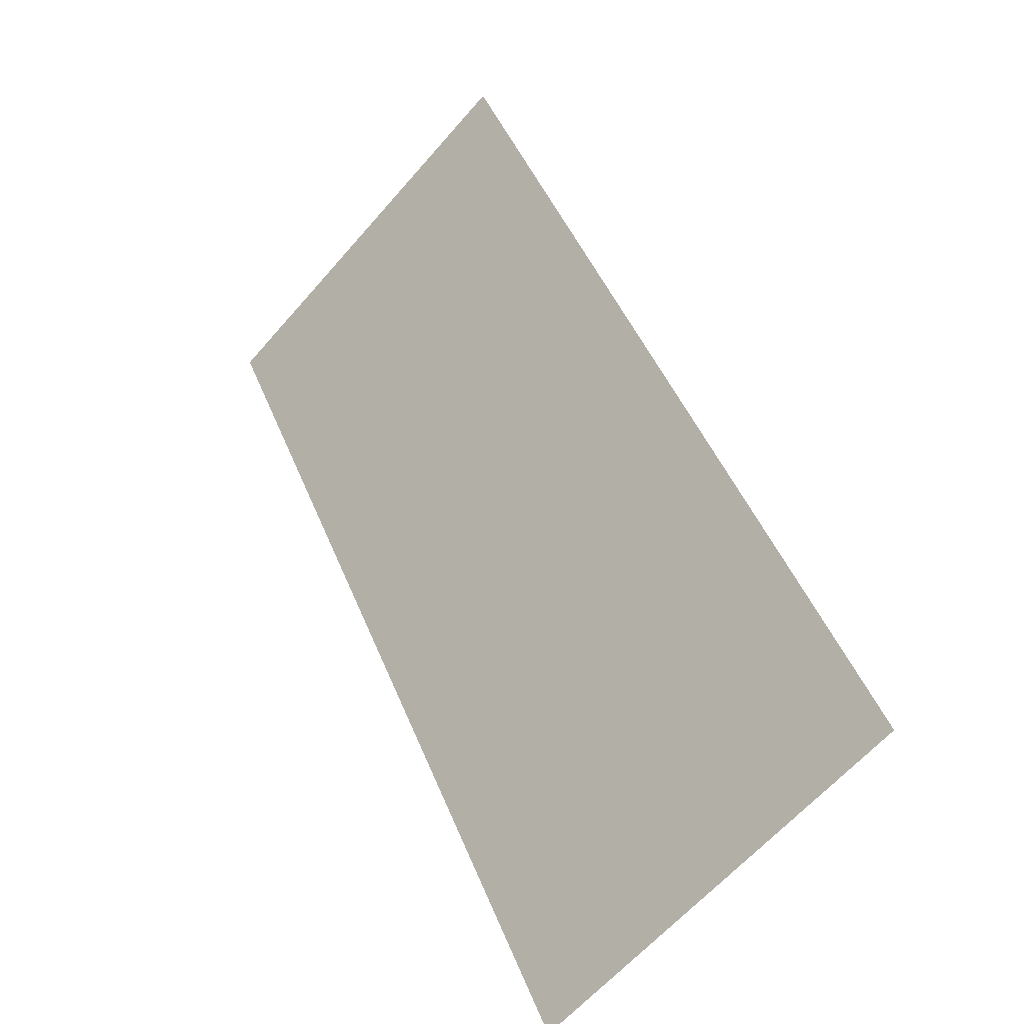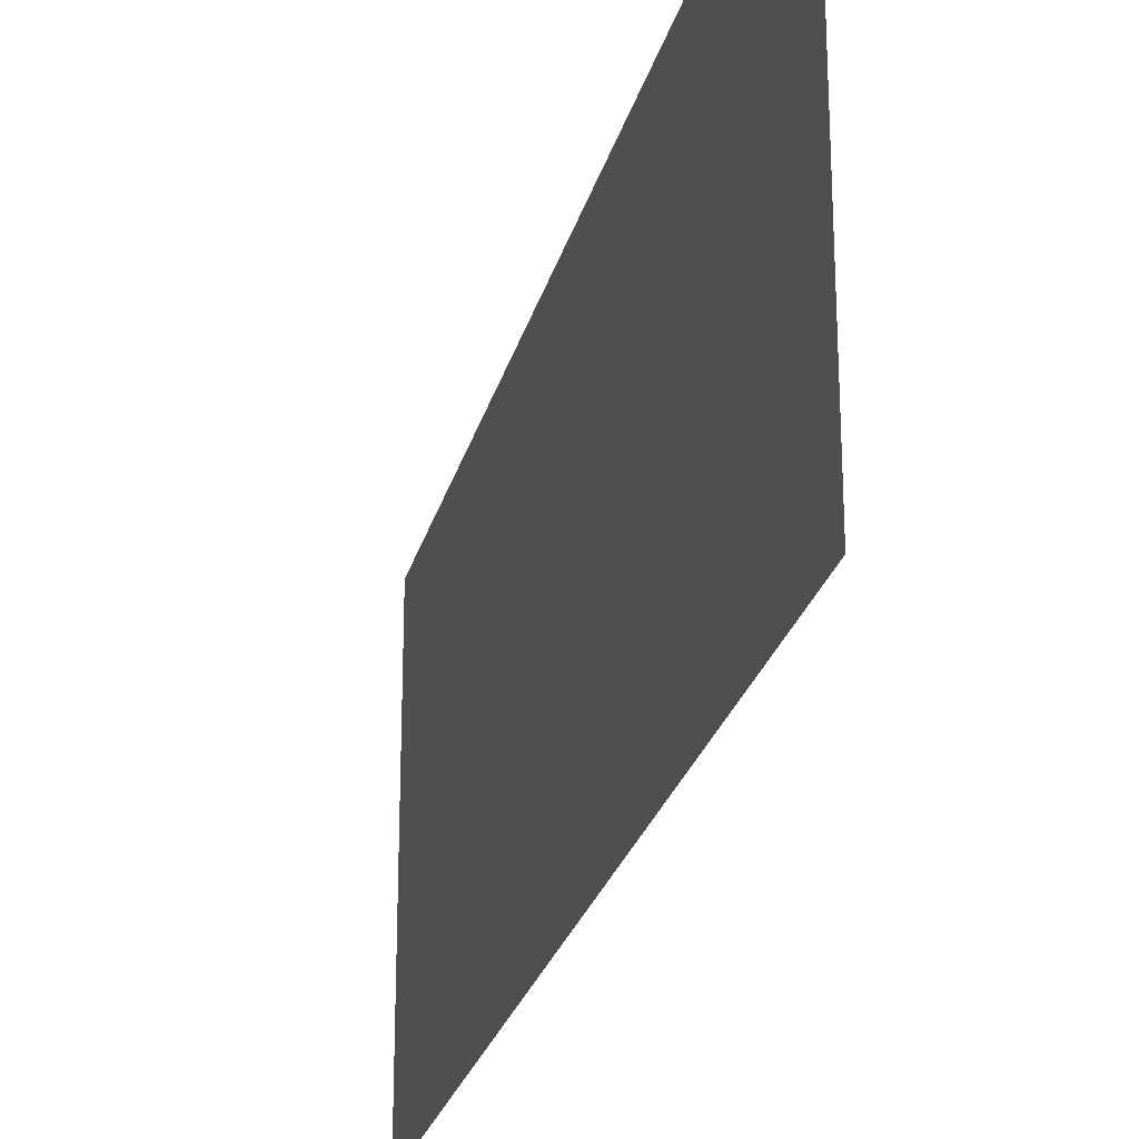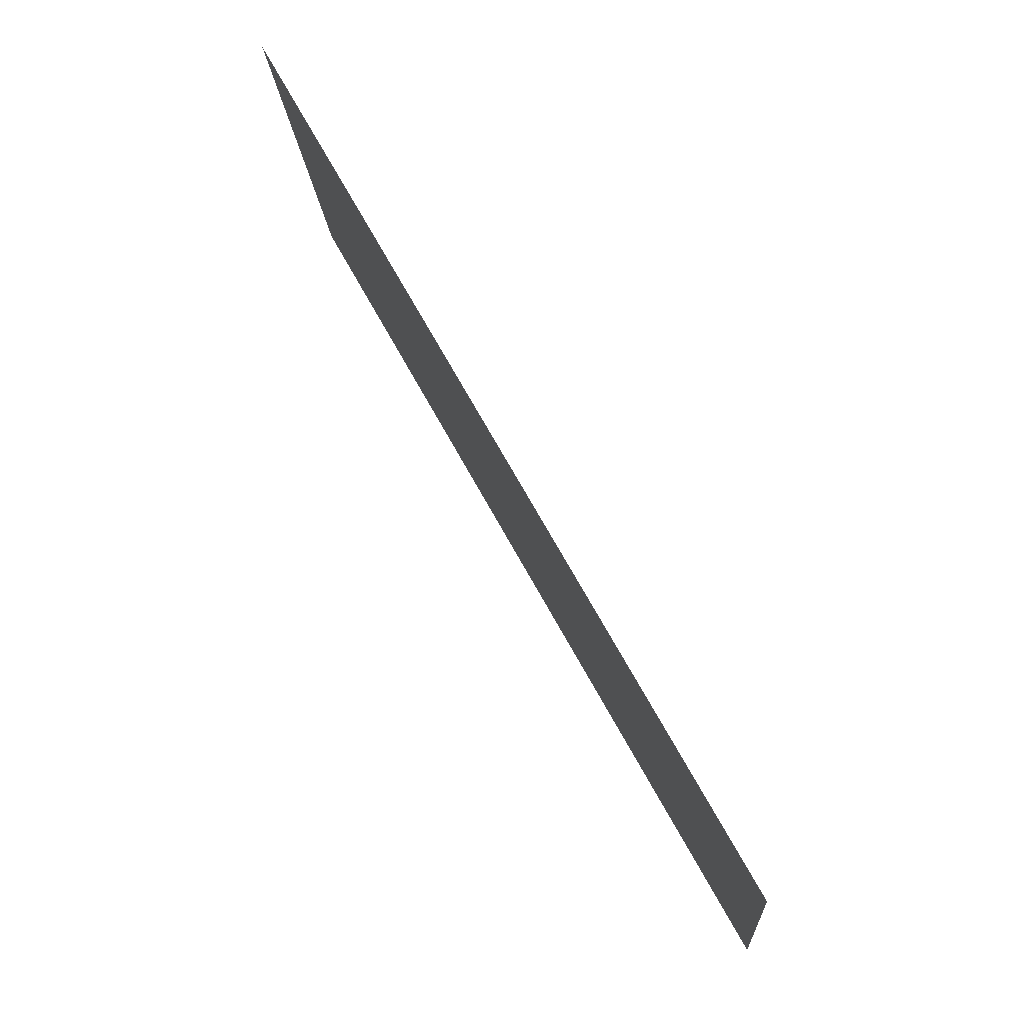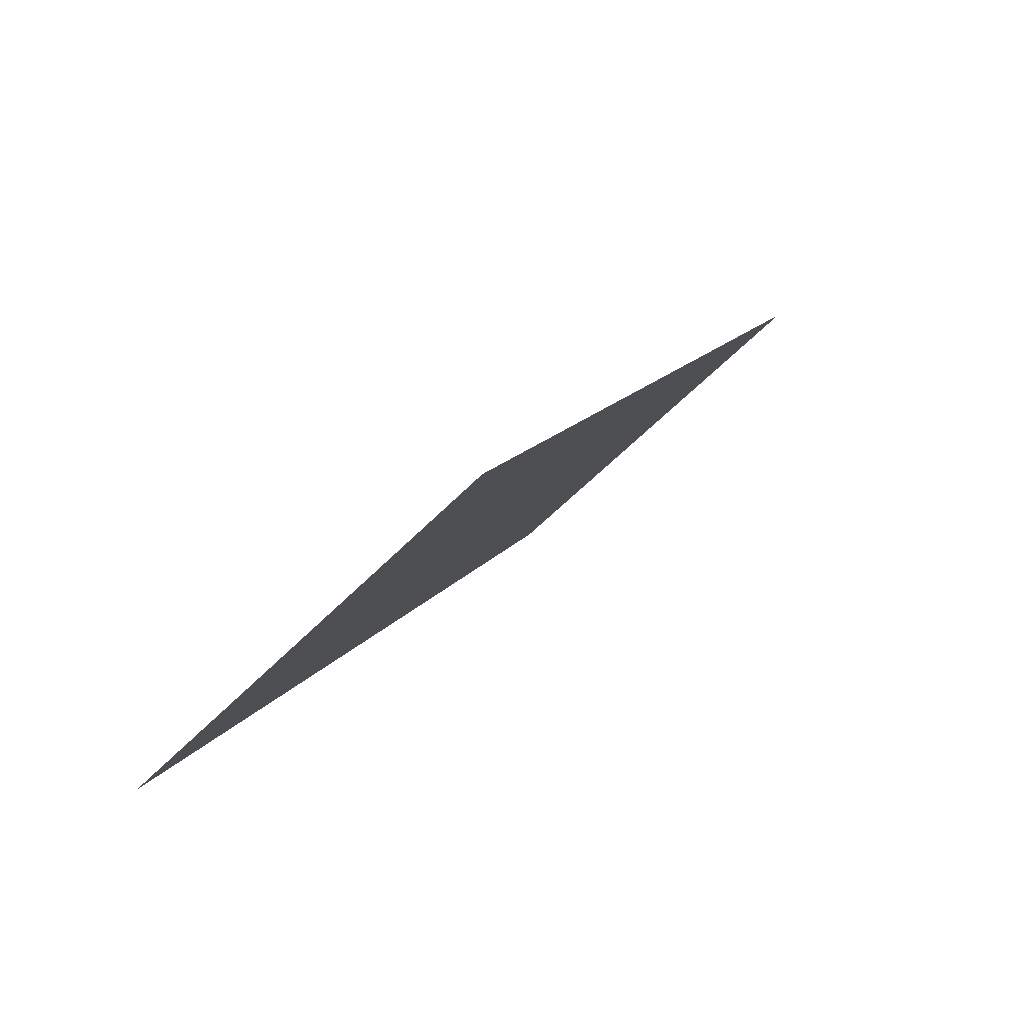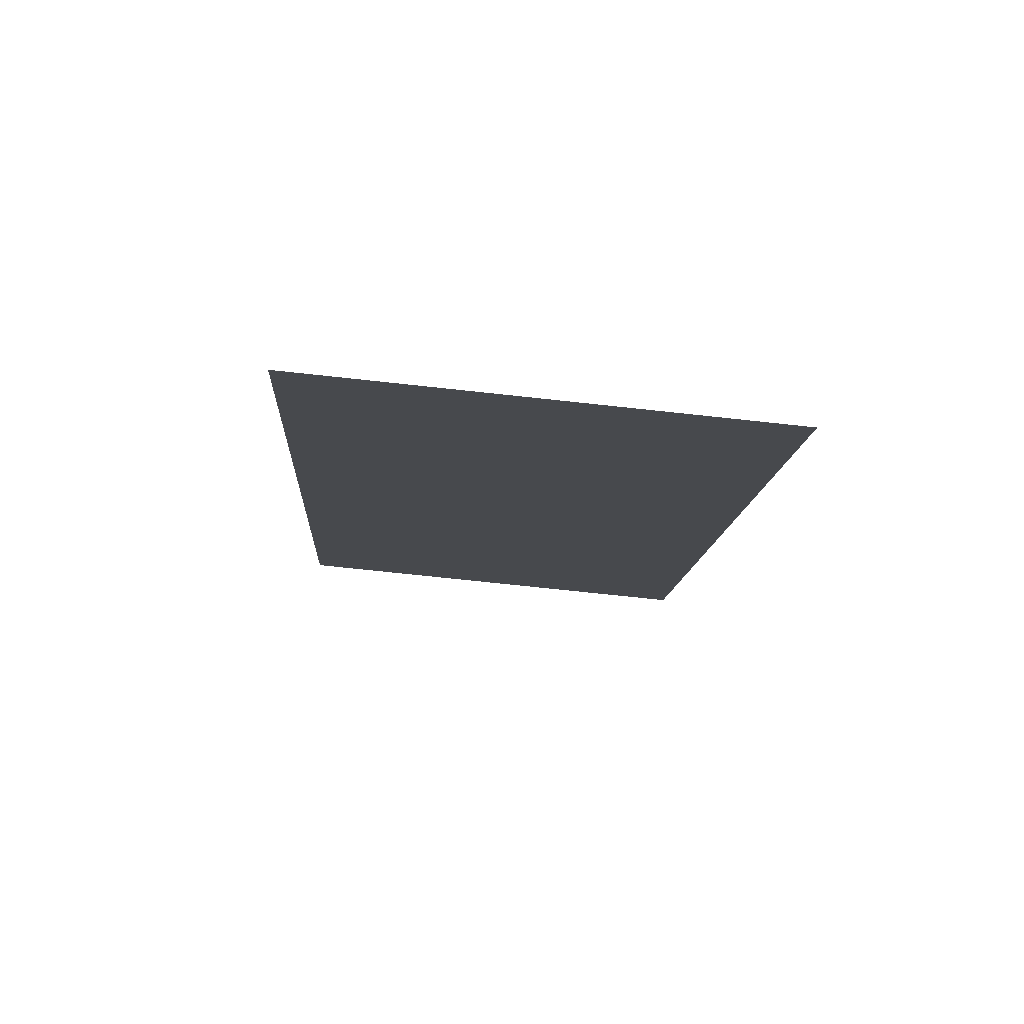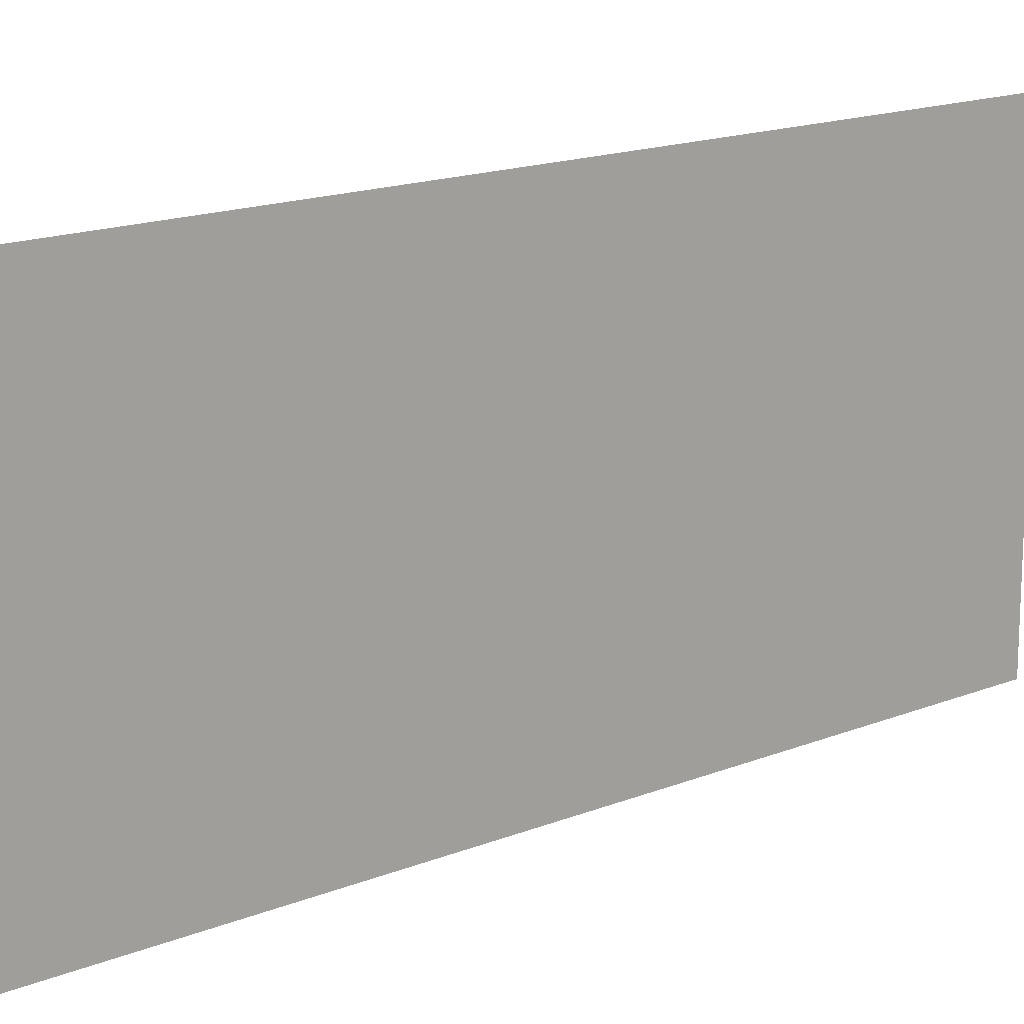
<metadata>
{"format":"obj","ext":"obj","renderer":"f3d","projection":"perspective","resolution":1024,"background":"white","views":[{"elev":-62.9,"azim":-41.0,"up":"+Z"},{"elev":-25.7,"azim":-42.9,"up":"+Y"},{"elev":-17.7,"azim":4.2,"up":"+Z"},{"elev":-56.1,"azim":137.1,"up":"+Z"},{"elev":-71.9,"azim":83.8,"up":"+Z"},{"elev":16.3,"azim":21.6,"up":"+Y"}]}
</metadata>
<code>
o Bistro_Research_Exterior_Paris_Building_01_paris_buildi_a1d258f
v 3.948 18.53 -16.44
v 3.948 17.86 -16.44
v 3.24 18.53 -15.16
v 3.24 17.86 -15.16
f 1 2 3
f 2 4 3

</code>
